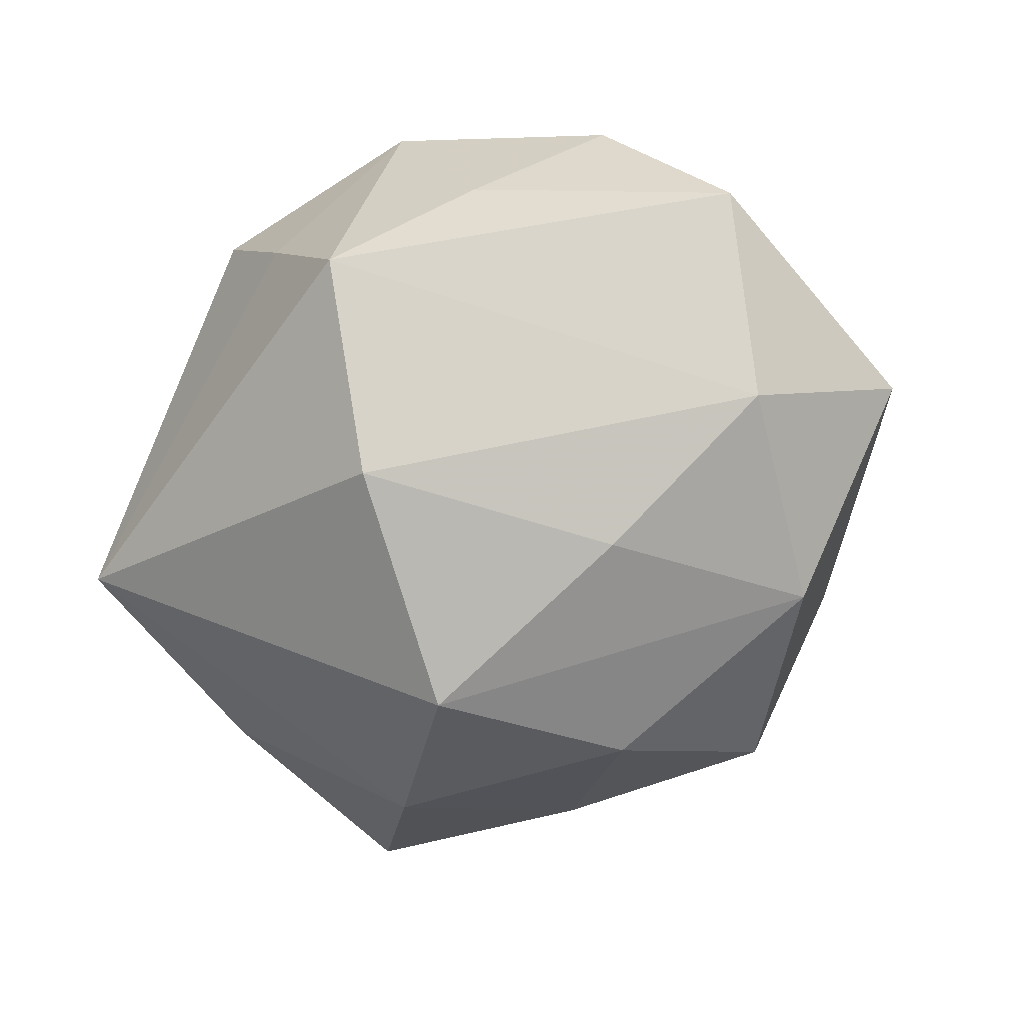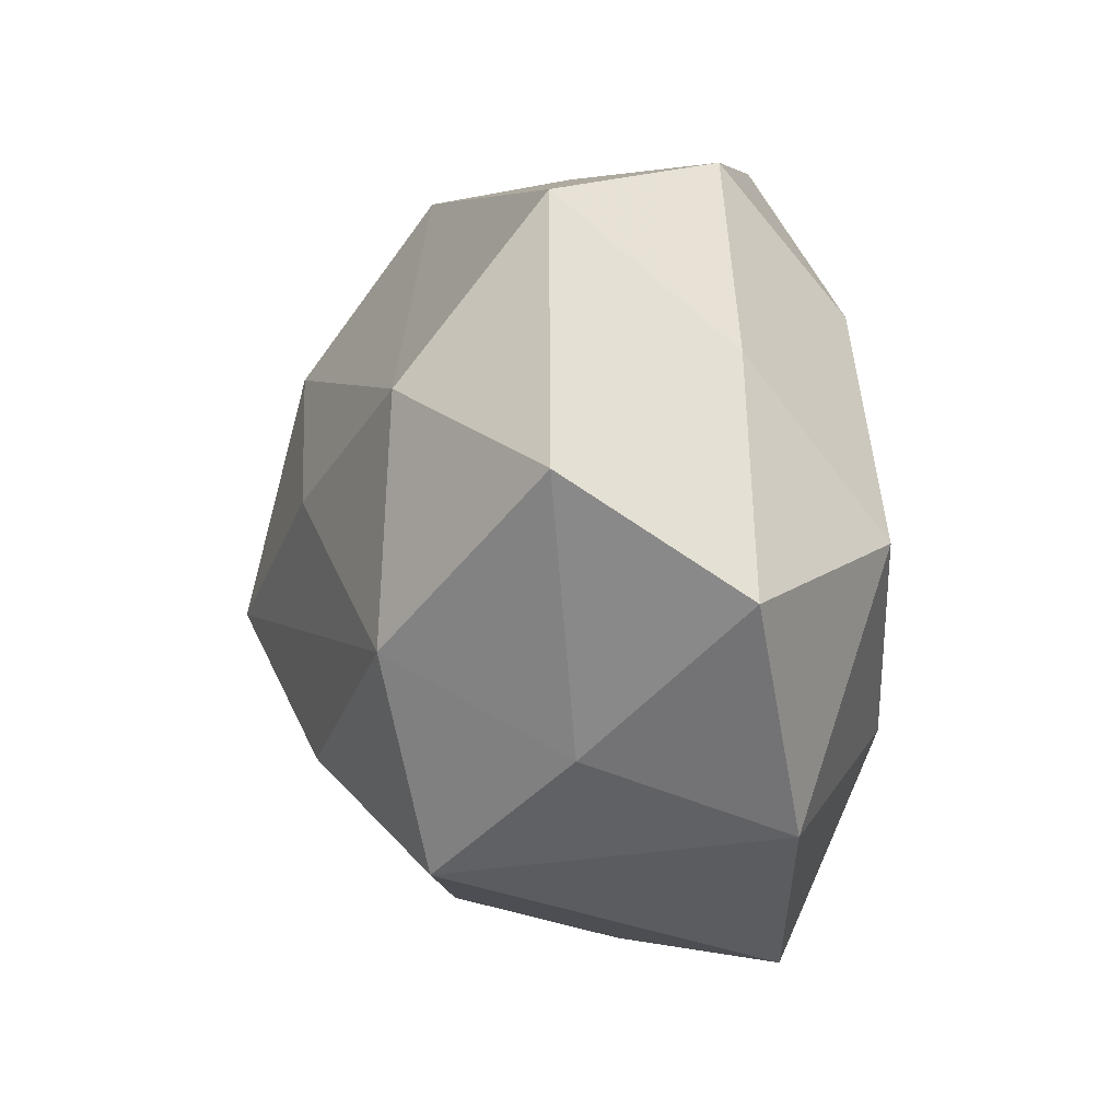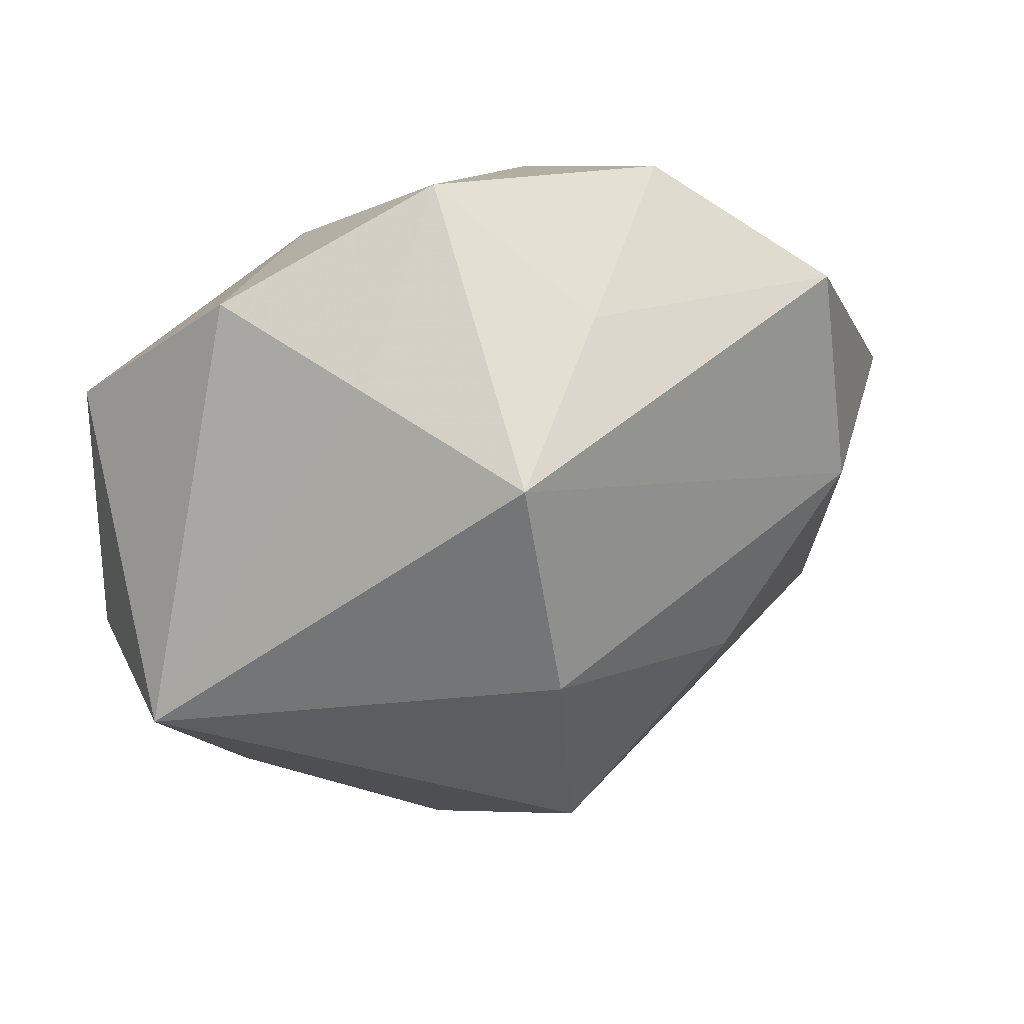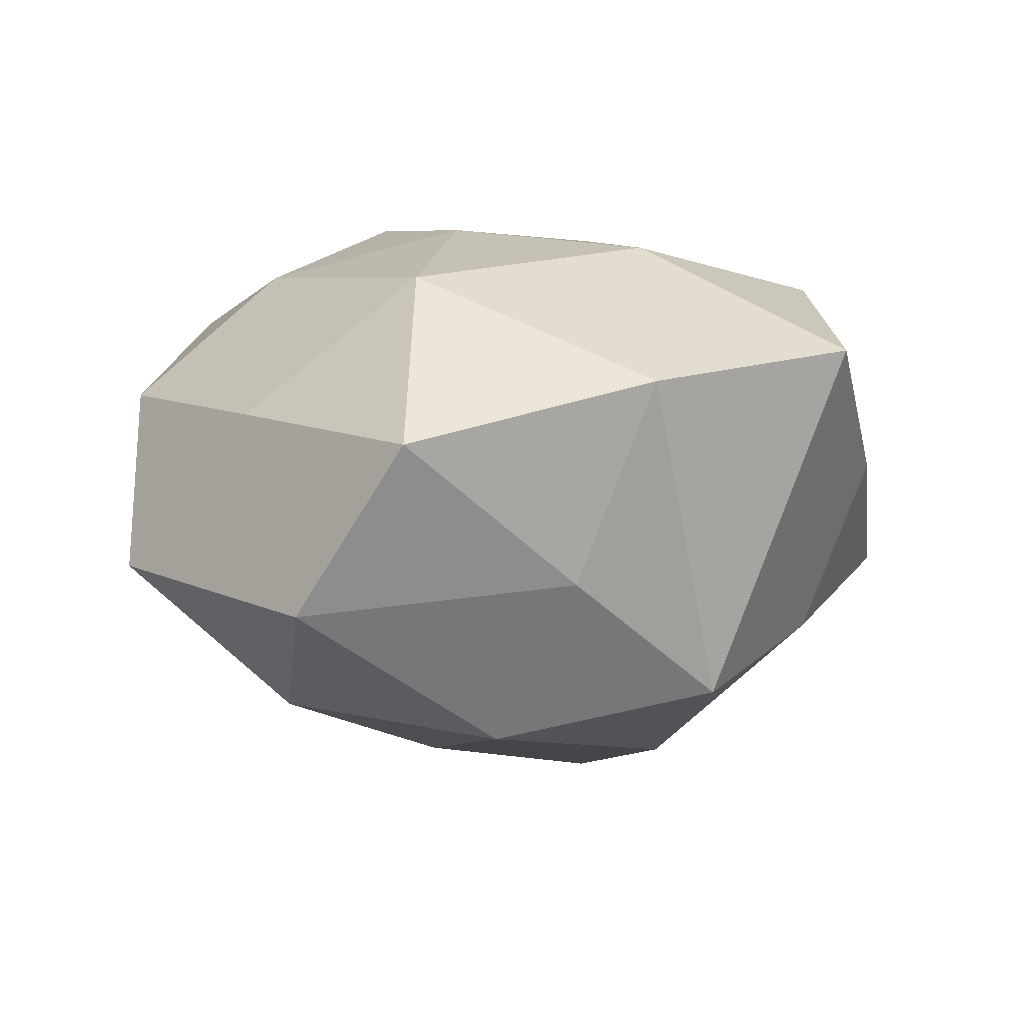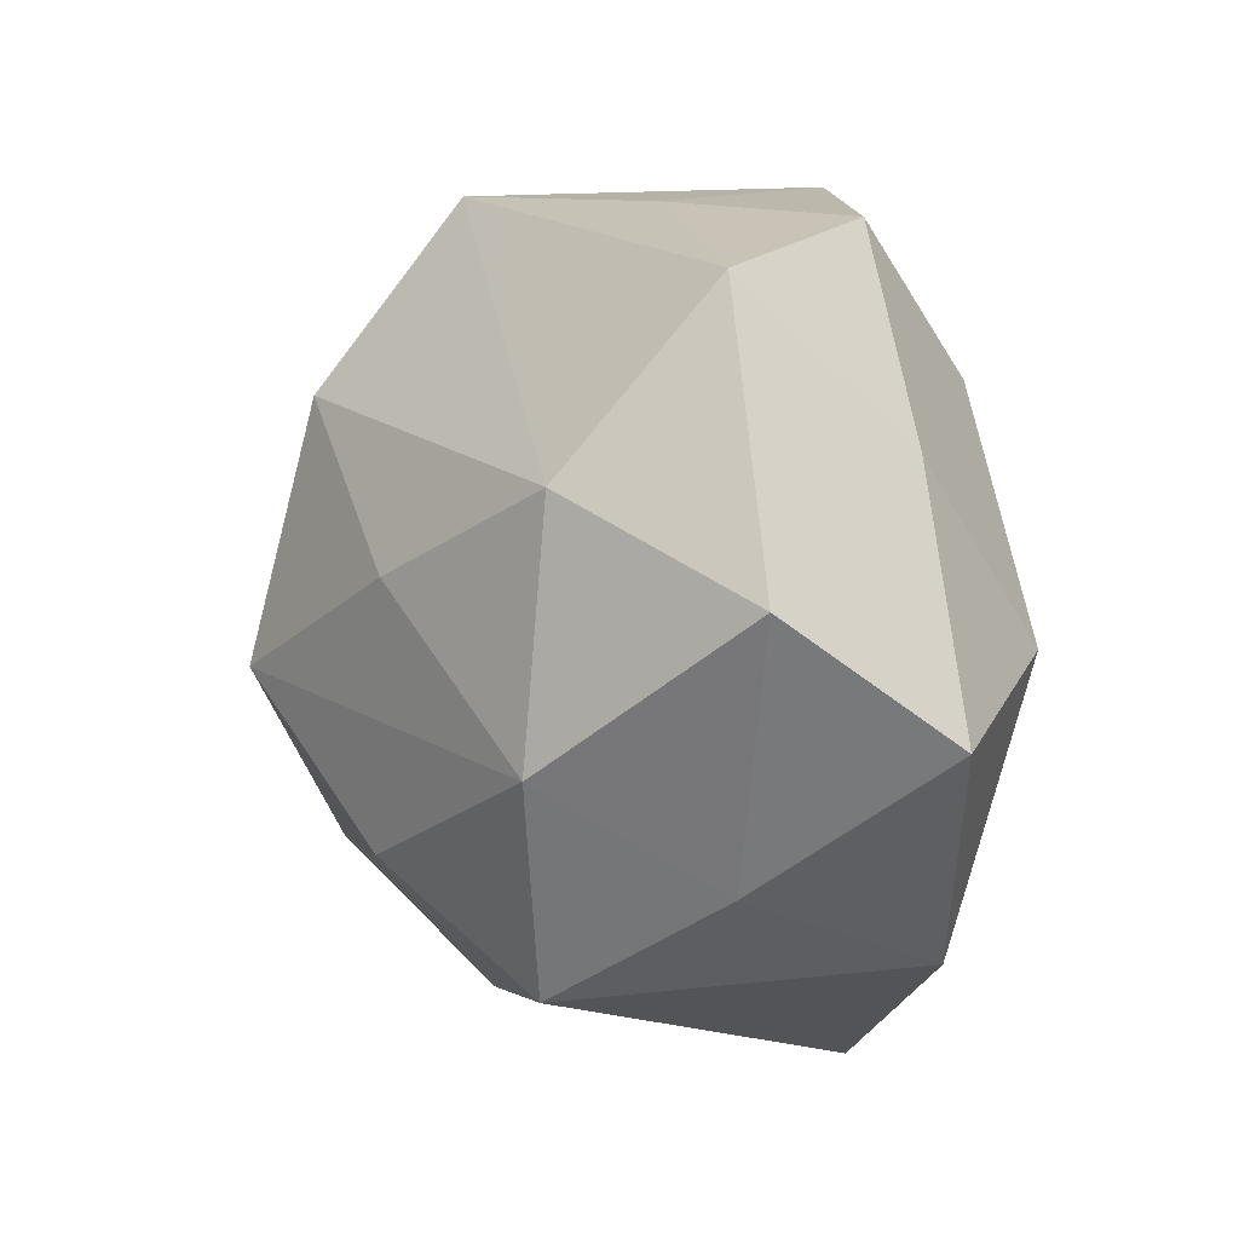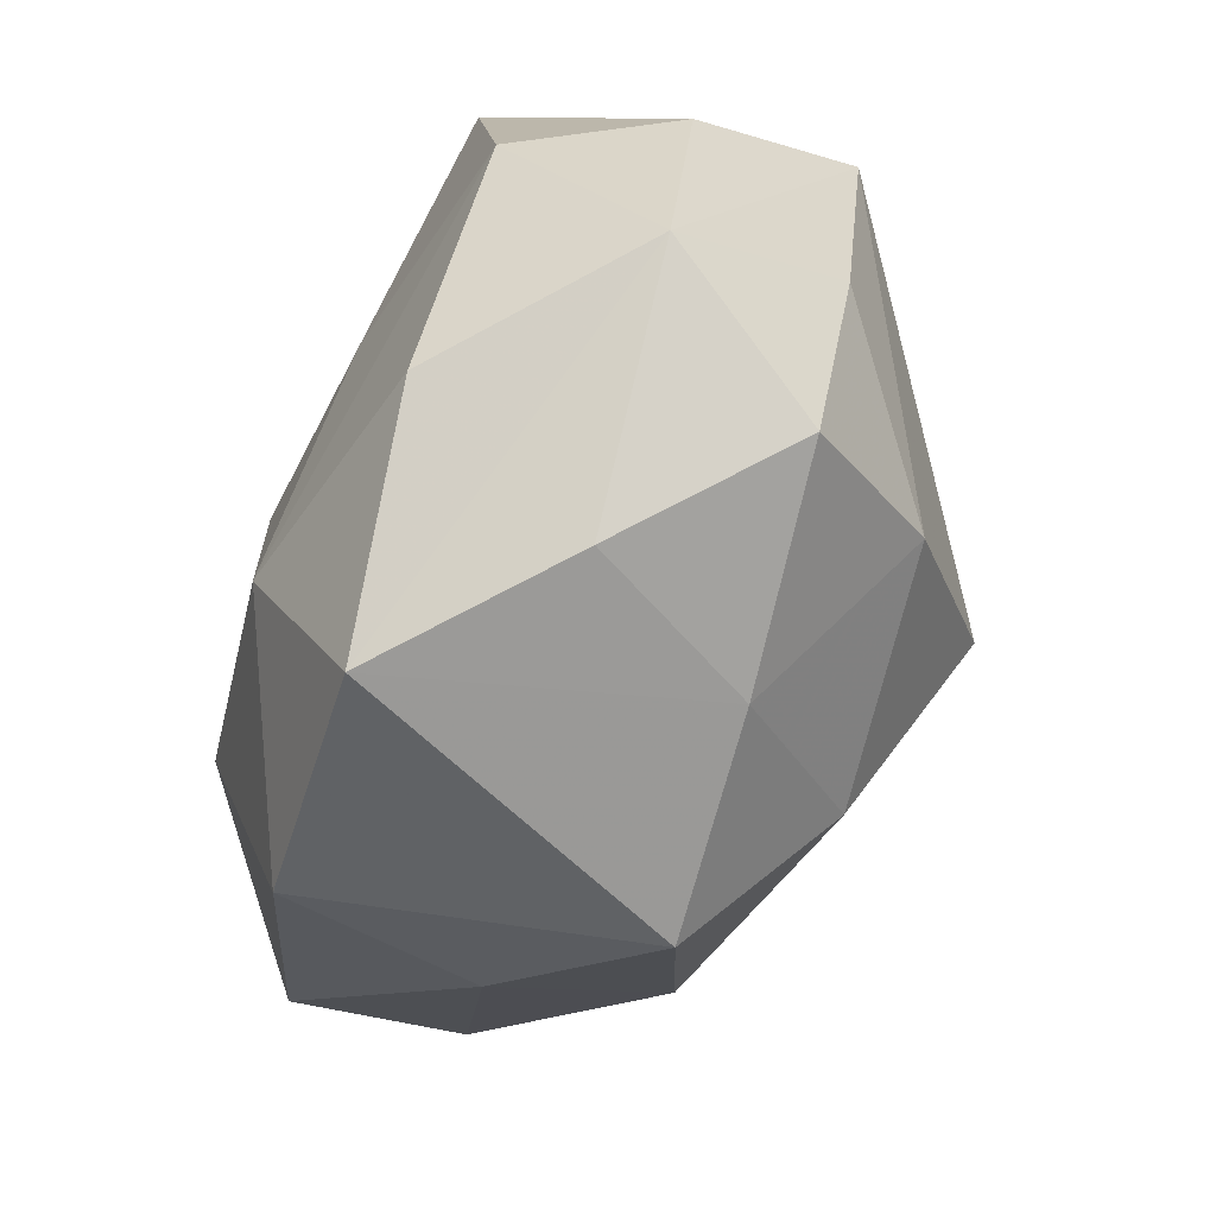
<metadata>
{"format":"obj","ext":"obj","renderer":"f3d","projection":"perspective","resolution":1024,"background":"white","views":[{"elev":-65.9,"azim":-159.5,"up":"+Z"},{"elev":-9.6,"azim":-91.7,"up":"+Y"},{"elev":67.2,"azim":152.5,"up":"+Y"},{"elev":11.9,"azim":-62.2,"up":"+Z"},{"elev":-0.5,"azim":-107.5,"up":"+Y"},{"elev":-74.6,"azim":69.6,"up":"+Y"}]}
</metadata>
<code>
v -0.04109 -0.01838 -0.02828
v -0.03435 0.04582 0.0144
v -0.04811 0.01755 0.01571
v -0.007521 -0.02414 0.03738
v 0.04923 -0.03461 0.006835
v 0.01668 0.04985 -0.000296
v -0.03703 -0.04028 0.02303
v 0.05886 0.01578 -0.01609
v 0.01849 -0.002722 0.0353
v 0.009224 0.02734 -0.04104
v 0.04733 0.02196 0.03111
v 0.01092 -0.006179 -0.04873
v -0.004615 -0.05488 0.02405
v 0.04886 -0.01312 0.02786
v -0.04461 0.01343 -0.02665
v 0.02544 -0.02822 -0.03362
v 0.02495 -0.03702 0.02866
v -0.06331 -0.0001615 -0.007912
v 0.005321 0.05228 -0.02302
v -0.004182 0.05411 0.02126
v -0.02574 -0.04437 -0.02192
v -0.009022 -0.02833 -0.03733
v -0.04996 0.03712 -0.007754
v 0.004633 -0.04598 -0.01912
v 0.02755 0.04687 0.02188
v -0.007855 0.006083 0.03872
v -0.06028 -0.01521 0.01611
v -0.02351 0.02843 0.0318
v 0.04865 -0.01616 -0.01619
v 0.00996 0.02918 0.0362
v -0.03741 -0.00406 0.03493
v -0.01501 0.0496 -0.004066
v 0.0358 -0.04512 -0.01522
v -0.04313 -0.03171 -0.004292
v 0.05843 0.001306 0.006552
v 0.01693 -0.05108 0.003616
v -0.01901 0.004232 -0.0391
f 10 19 8
f 15 19 10
f 8 19 6
f 6 19 20
f 23 19 15
f 15 18 23
f 23 18 27
f 8 6 25
f 25 6 20
f 20 2 28
f 12 10 8
f 1 18 15
f 19 23 32
f 32 23 2
f 20 19 32
f 32 2 20
f 3 23 27
f 2 23 3
f 3 28 2
f 4 9 26
f 17 14 4
f 14 9 4
f 34 7 27
f 21 7 34
f 27 18 34
f 34 1 21
f 18 1 34
f 13 7 21
f 17 4 13
f 13 4 7
f 30 25 20
f 20 28 30
f 30 28 26
f 26 9 30
f 37 1 15
f 12 1 37
f 15 10 37
f 10 12 37
f 21 1 22
f 22 1 12
f 31 4 26
f 26 28 31
f 27 7 31
f 7 4 31
f 31 3 27
f 28 3 31
f 11 9 14
f 11 30 9
f 25 30 11
f 14 35 11
f 8 25 11
f 11 35 8
f 21 22 24
f 24 13 21
f 17 13 5
f 5 14 17
f 5 35 14
f 8 35 5
f 16 22 12
f 16 12 8
f 16 24 22
f 33 24 16
f 36 5 13
f 33 5 36
f 13 24 36
f 36 24 33
f 29 16 8
f 33 16 29
f 8 5 29
f 29 5 33

</code>
